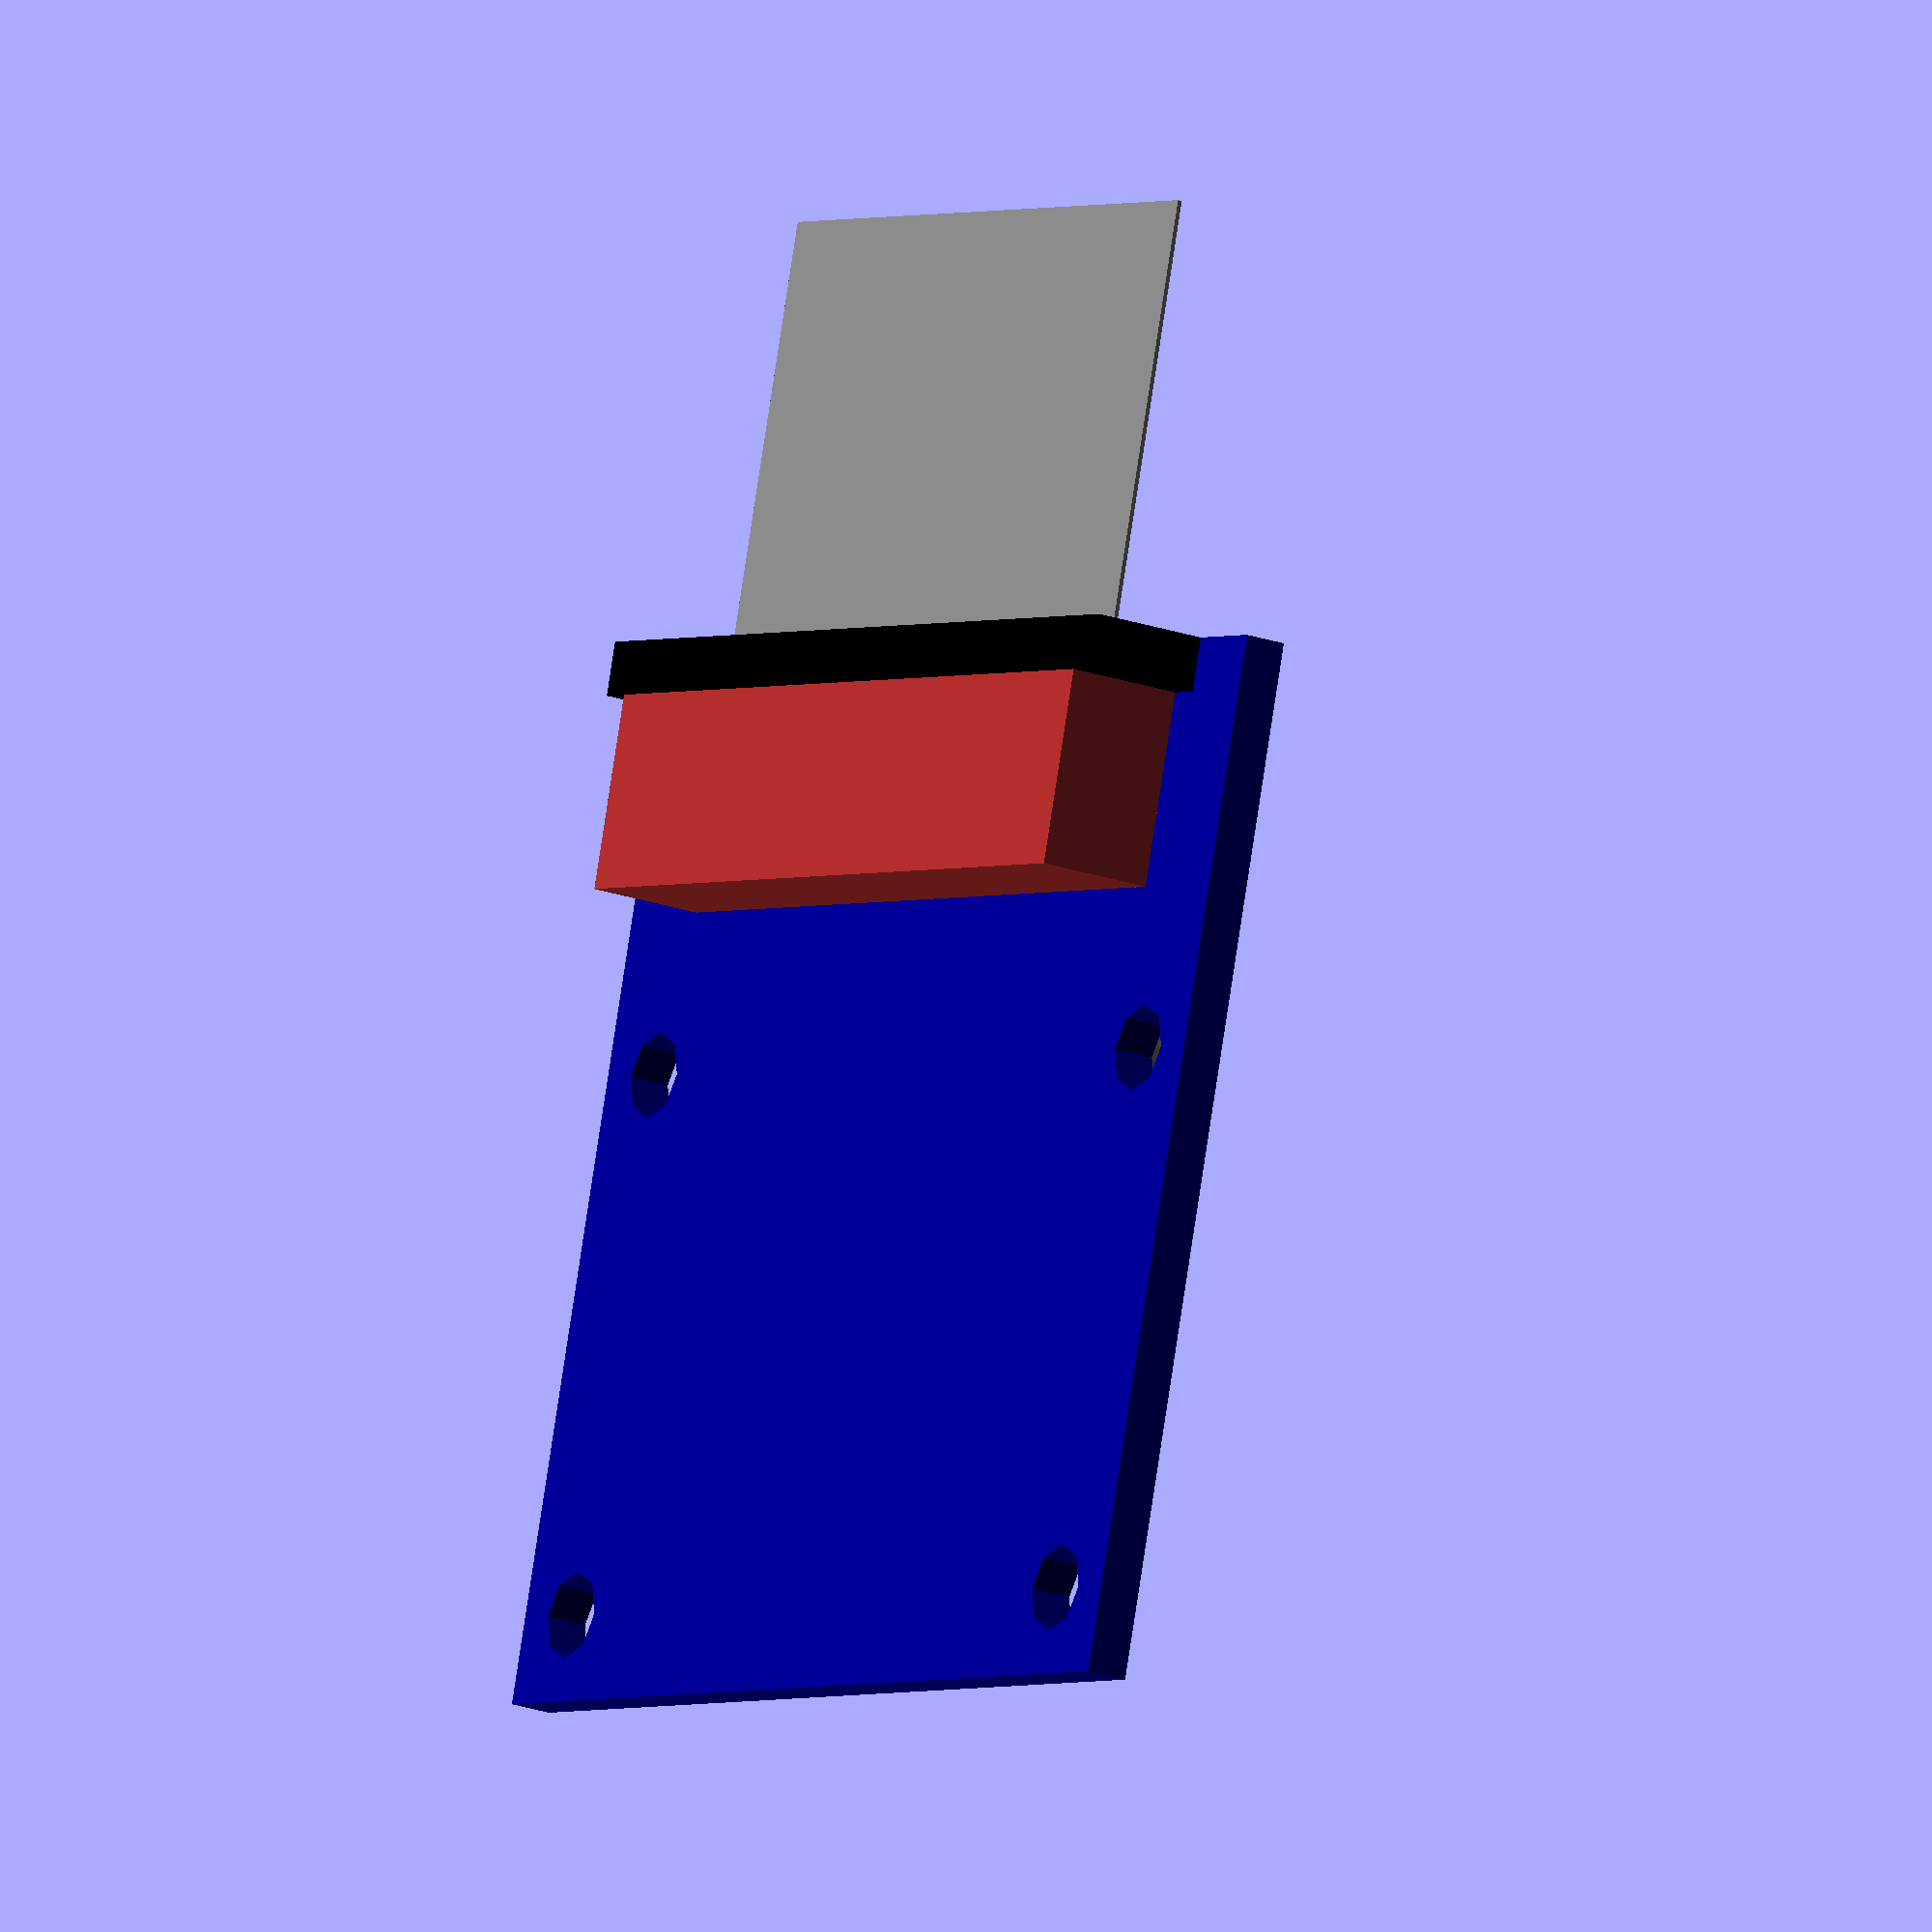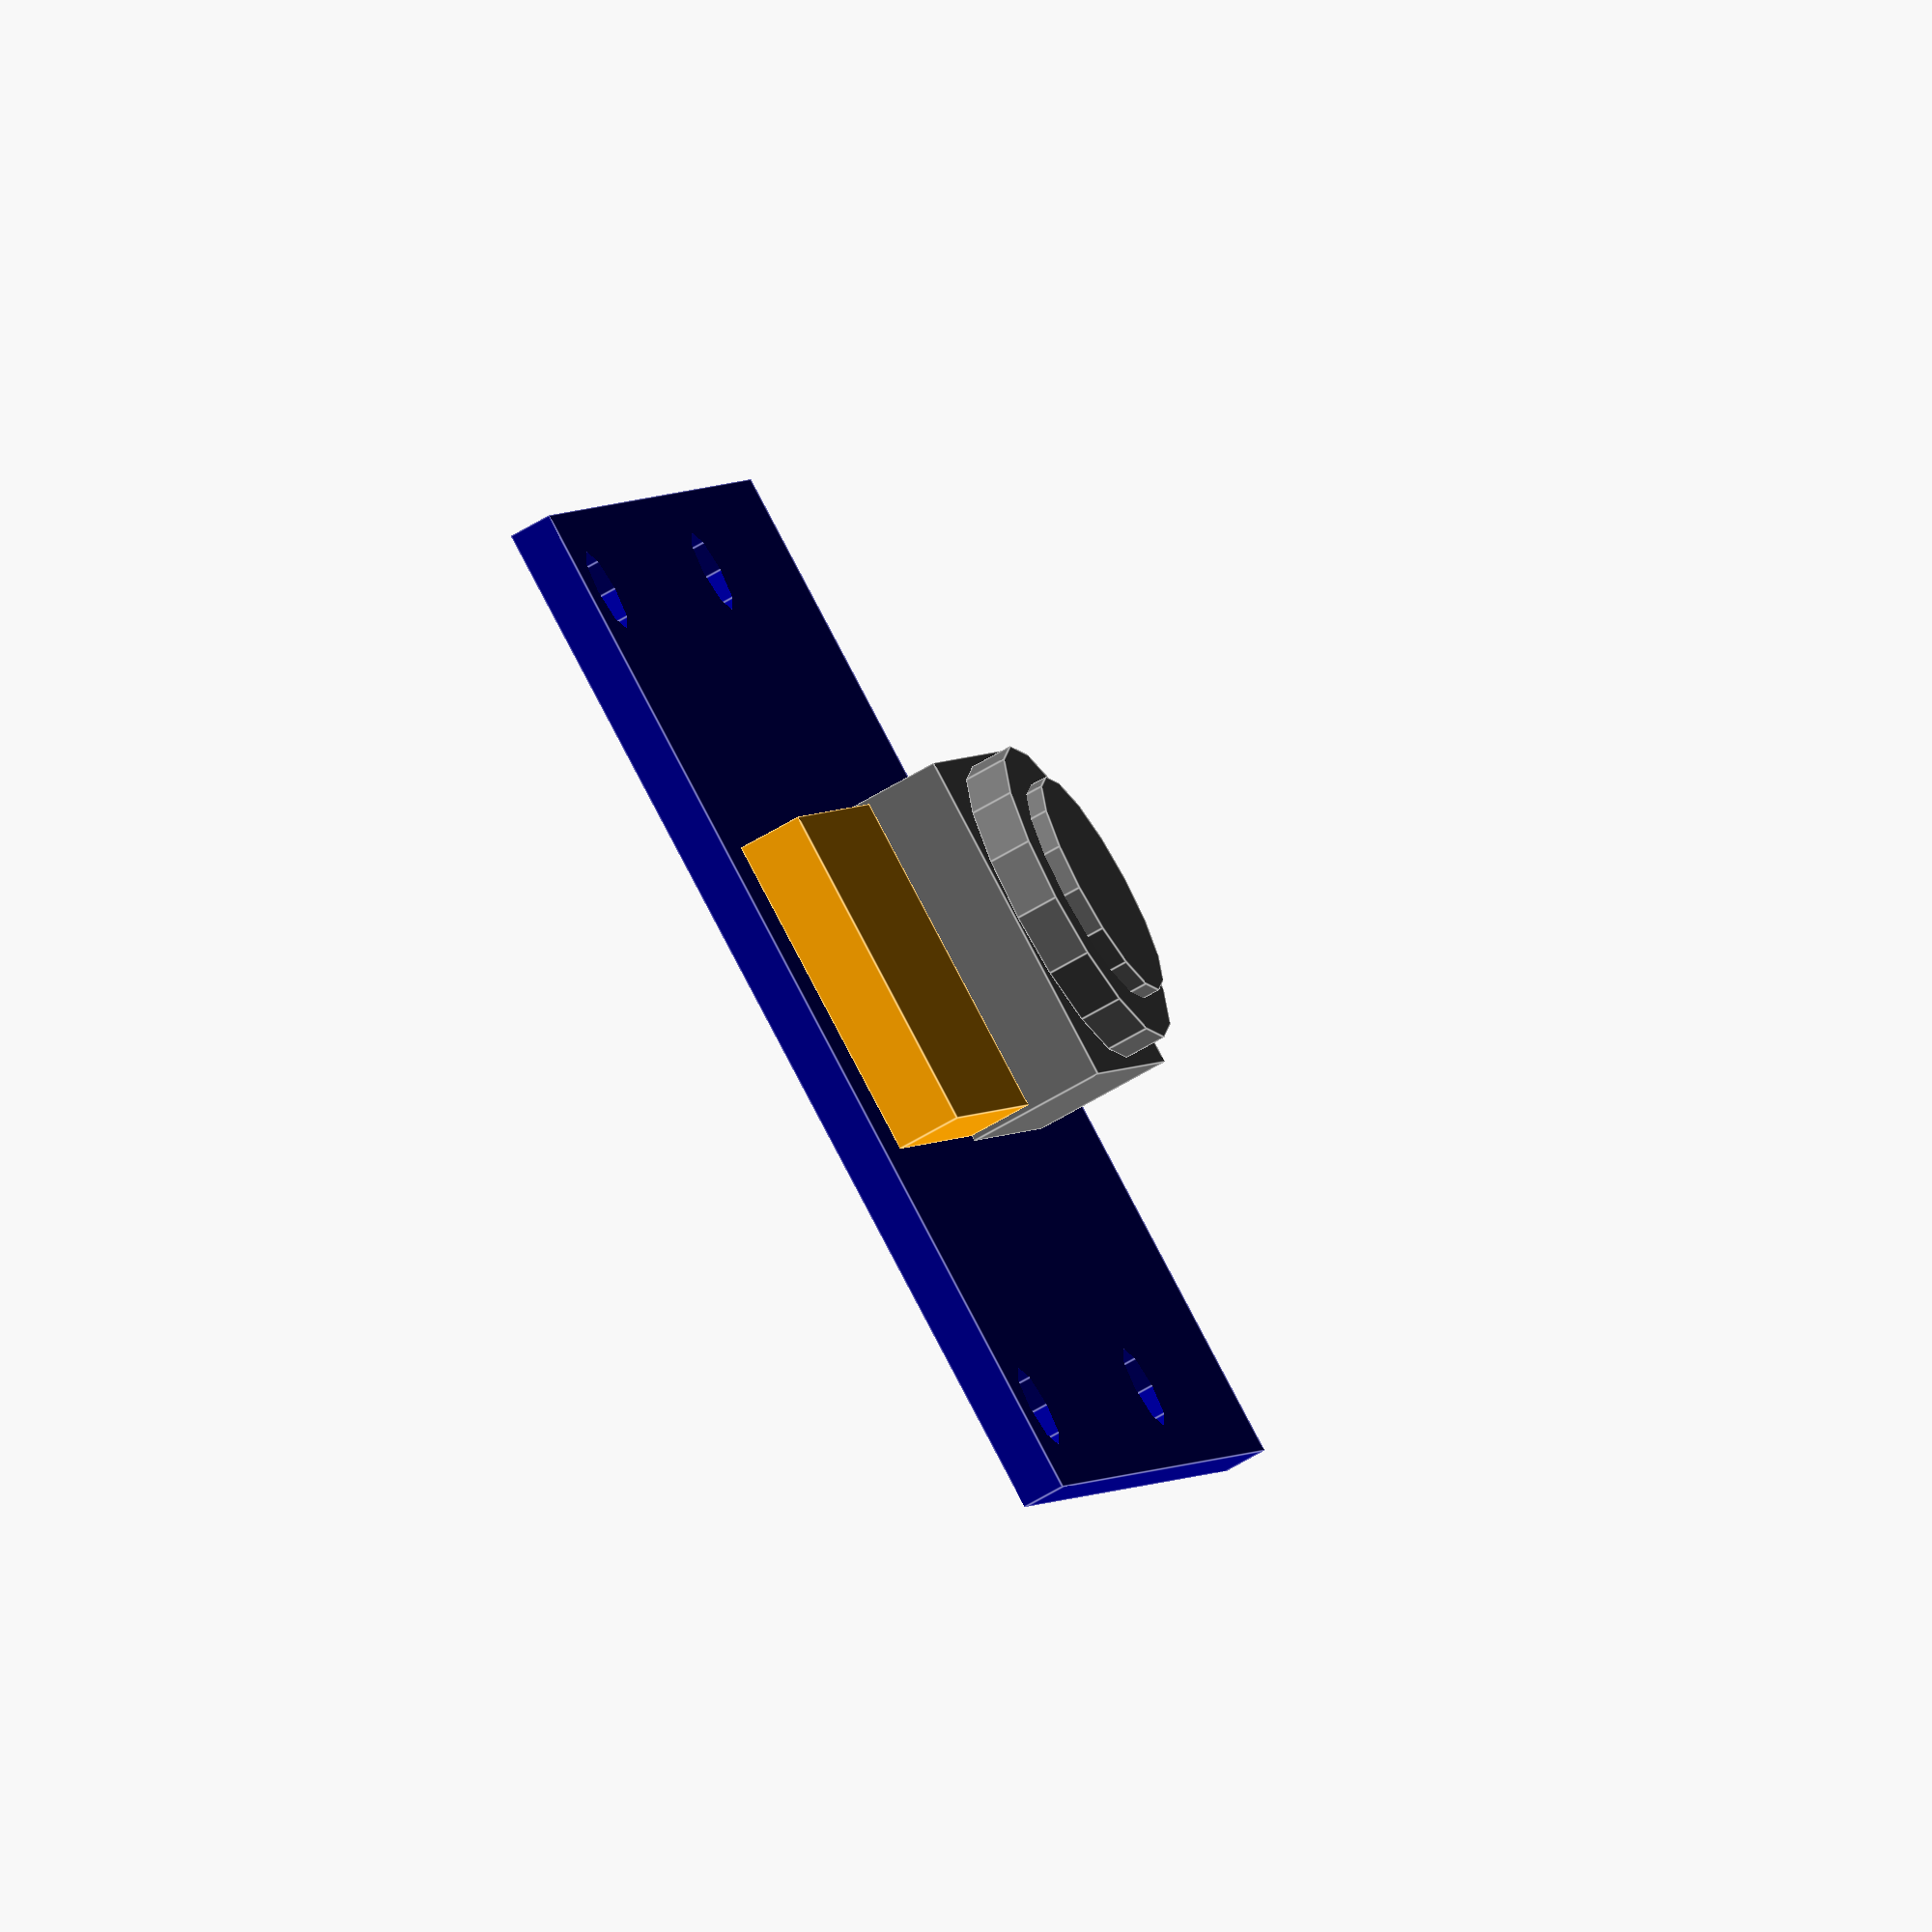
<openscad>
// https://github.com/larsch/openscad-modules/blob/master/rpi-camera.scad
// Raspberry Pi Camera - OpenSCAD
//
// License: CC BY-SA 2.0
// https://creativecommons.org/licenses/by-sa/2.0/legalcode
//
// This case was designed for the Rasperry Pi 1 Model B, because that
// the one i had lying around for this project. I power it via the pin
// header 5V pin using a DC-DC buck converter and an external 9V DC
// power supply. The camera ribbon cable is slighly skewed inside the
// case, because I wanted the case to be small and it doesn't line up
// well.

module rpi_camera() {
     color("darkblue")
	  difference() {
	  cube([24,25,1]);
	  translate([2,2,-1]) cylinder(d=2,h=3,$fn=8);
	  translate([2,23,-1]) cylinder(d=2,h=3,$fn=8);
	  translate([14.5,2,-1]) cylinder(d=2,h=3,$fn=8);
	  translate([14.5,23,-1]) cylinder(d=2,h=3,$fn=8);
     }
     color("DimGray") union() {
	  translate([10.25,8.5,1]) cube([8,8,3.25]);
	  translate([10.25+4,12.5,1+3.25]) cylinder(d=7.5,h=1,$fn=16);
	  translate([10.25+4,12.5,1+3.25+0.7]) cylinder(d=5.5,h=0.7,$fn=16);
     }
     color("orange") translate([1.75,8.625,1]) cube([8.5,7.75,1.5]);
     color("brown") translate([24-5.75,2.75,-2.75]) cube([4.5,19.5,2.75]);
     color("black") translate([22.75,2,-2.75]) cube([1.25,21,2.75]);
     color("grey") translate([24,4.25,-1]) cube([10,16.5,0.1]);
}
rpi_camera();
</openscad>
<views>
elev=200.9 azim=74.0 roll=303.0 proj=o view=wireframe
elev=248.5 azim=112.3 roll=239.7 proj=o view=edges
</views>
